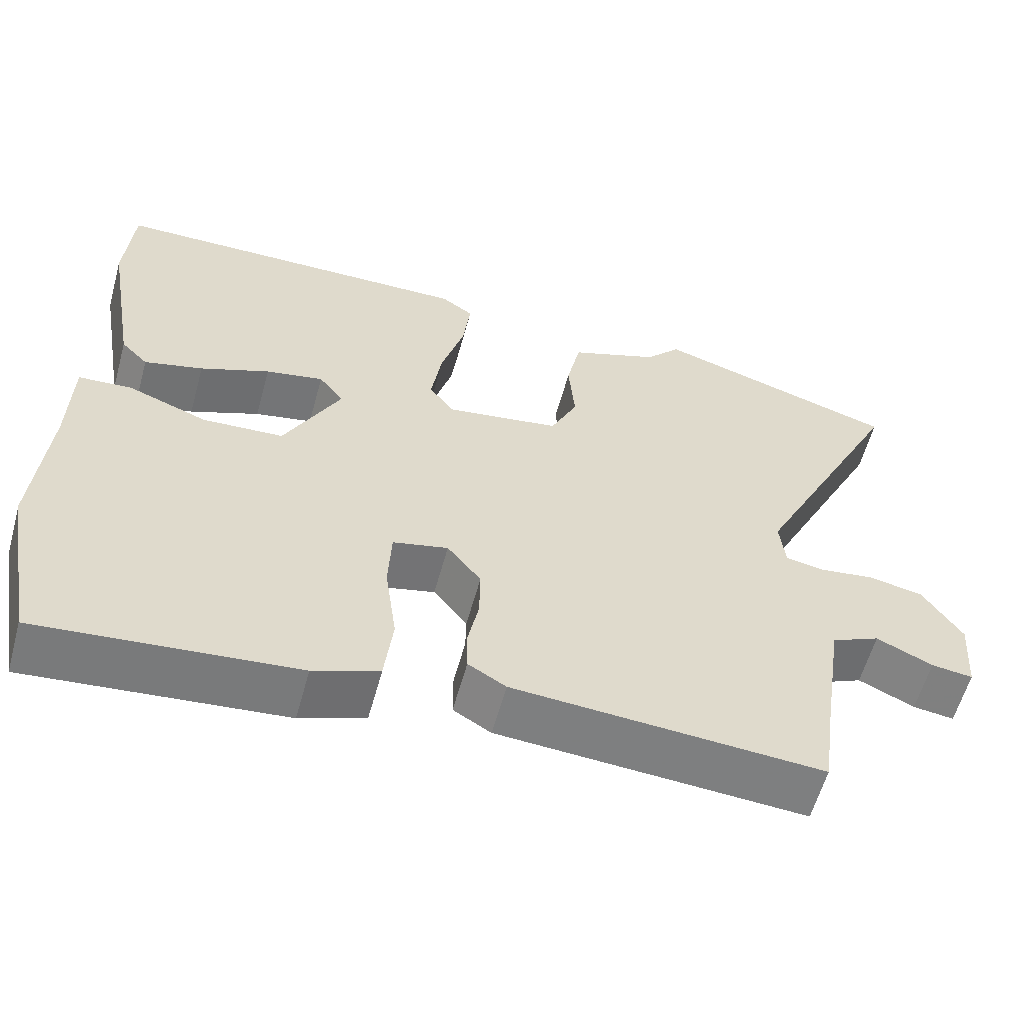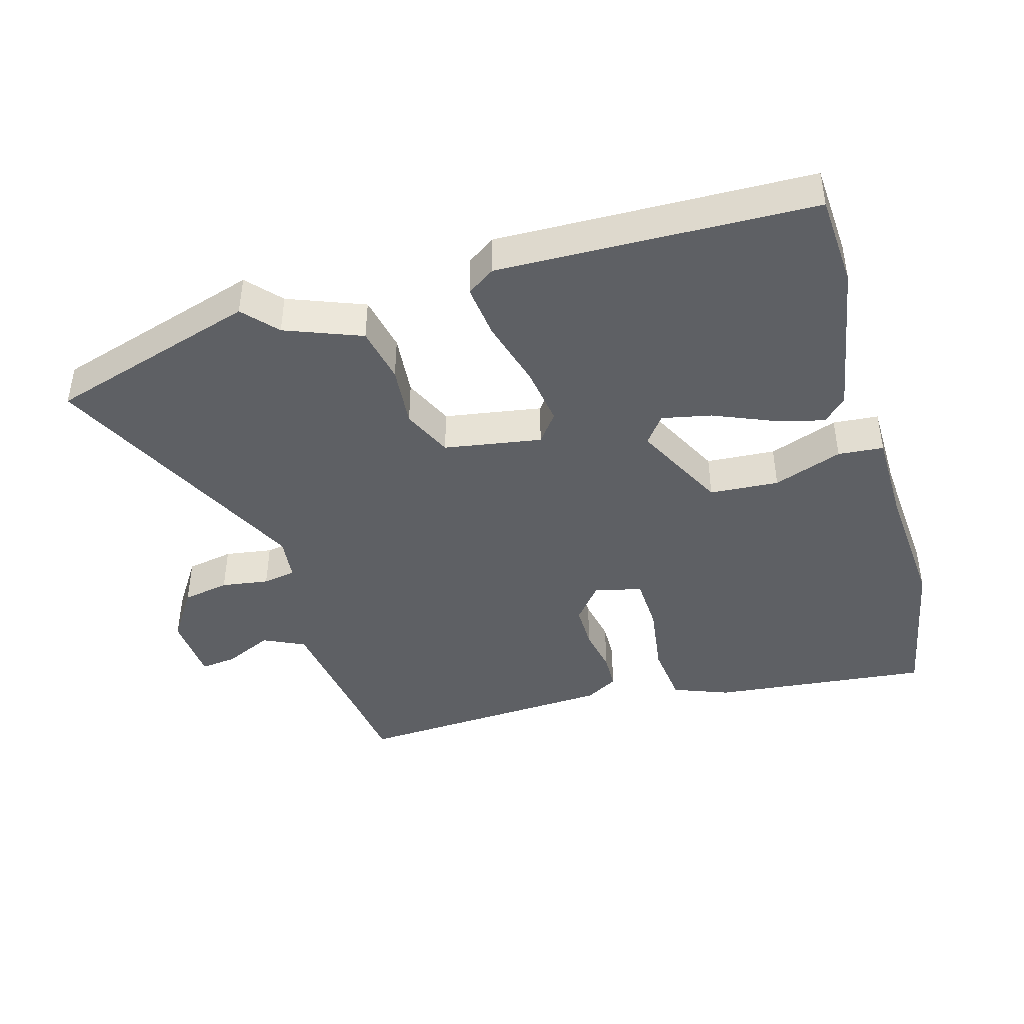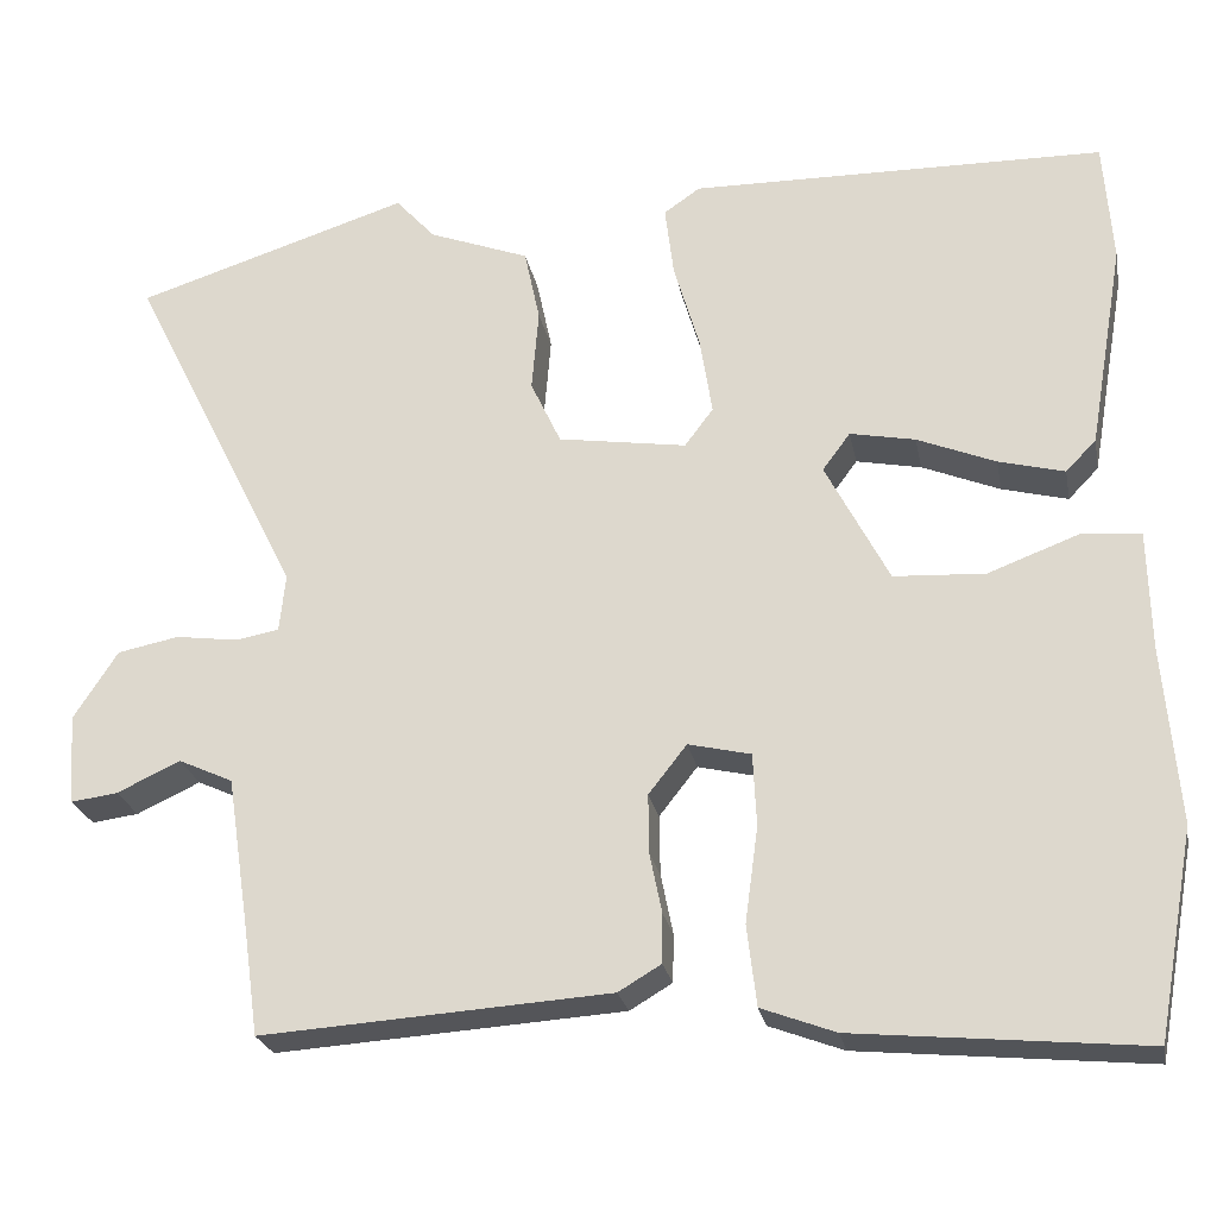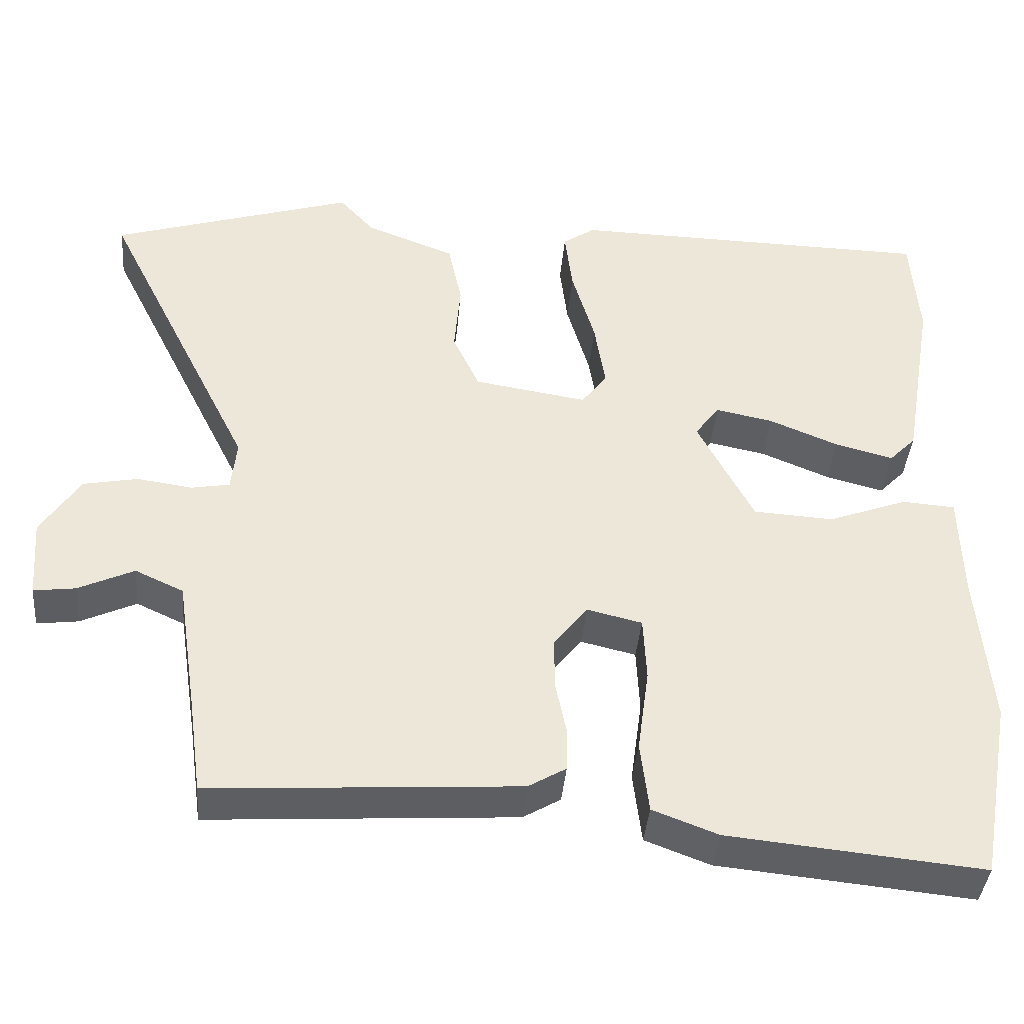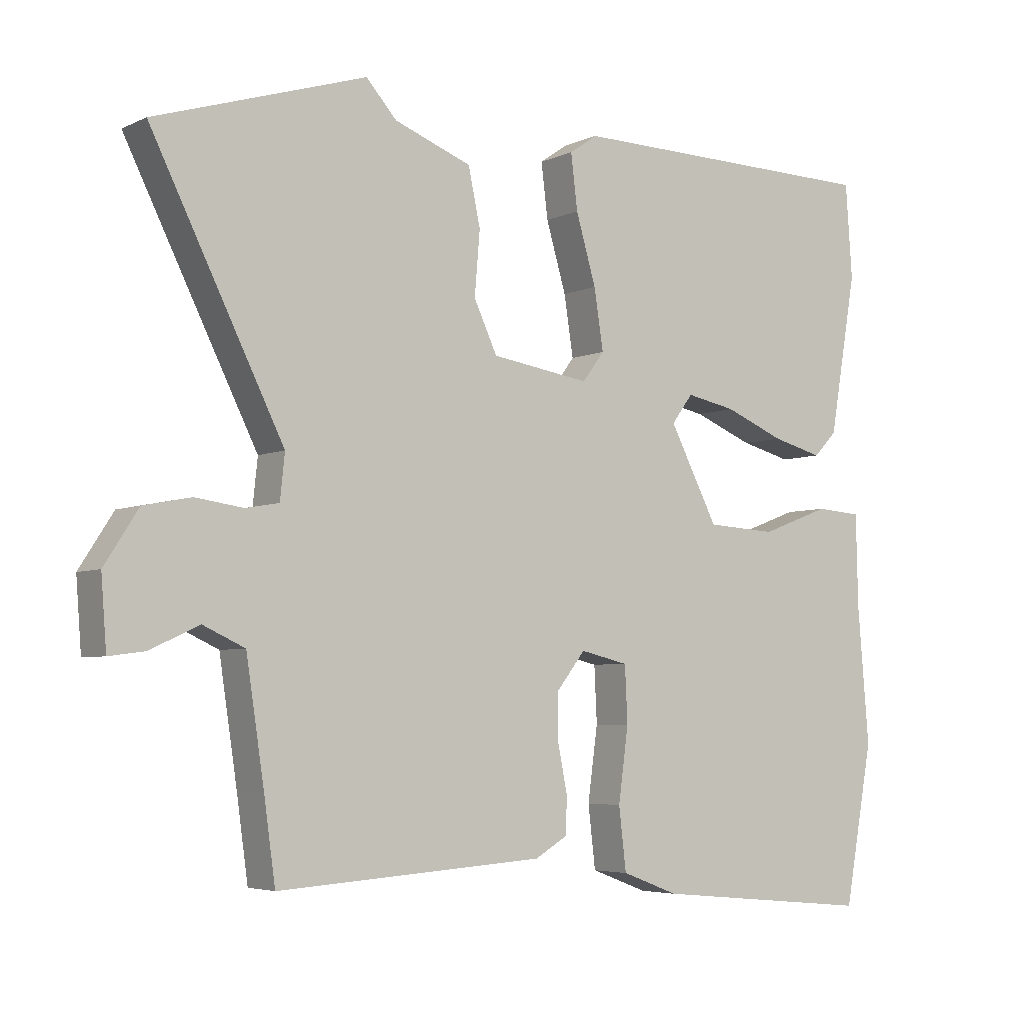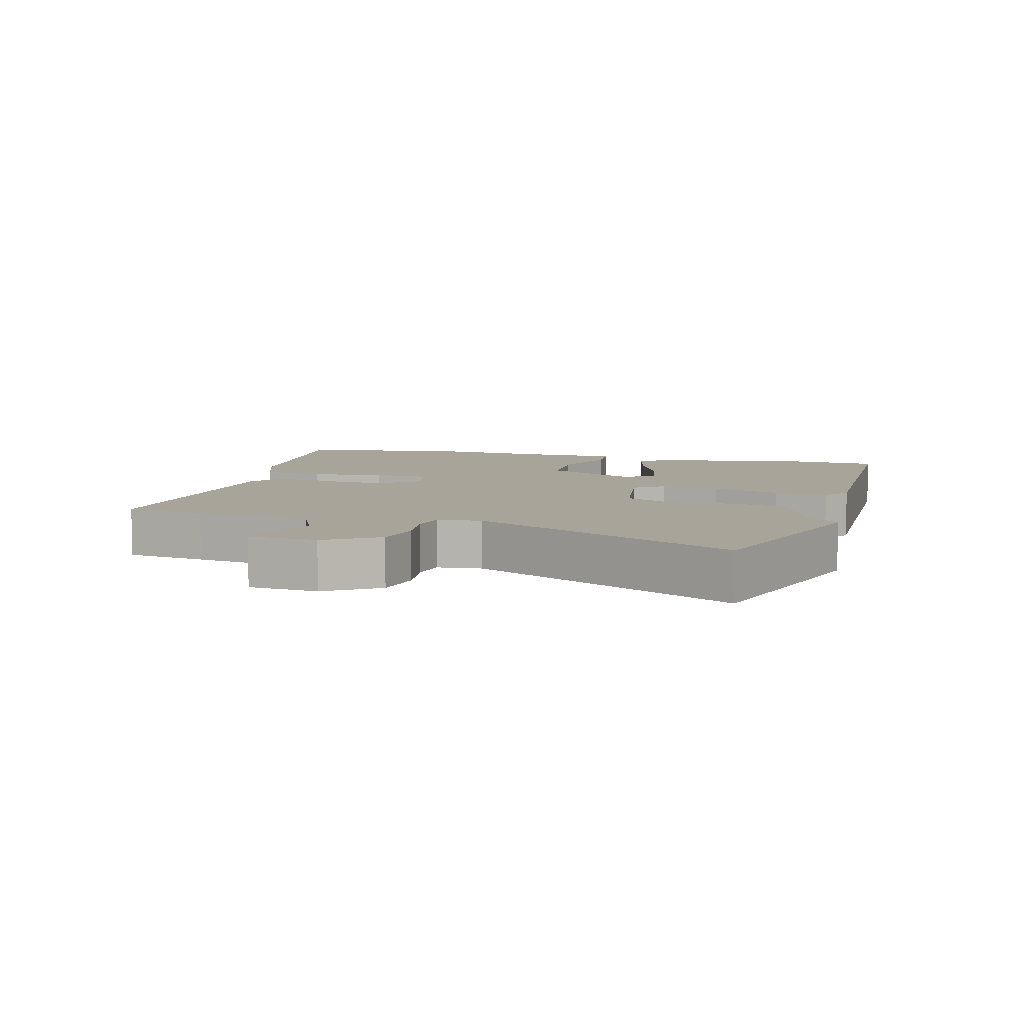
<metadata>
{"format":"obj","ext":"obj","renderer":"f3d","projection":"perspective","resolution":1024,"background":"white","views":[{"elev":-59.1,"azim":164.6,"up":"+Z"},{"elev":-42.8,"azim":15.5,"up":"+Y"},{"elev":-24.5,"azim":10.9,"up":"+Z"},{"elev":-40.0,"azim":-5.0,"up":"+Z"},{"elev":-4.8,"azim":-35.3,"up":"+Z"},{"elev":7.2,"azim":-74.8,"up":"+Y"}]}
</metadata>
<code>
v 0.531 0.07 -0.33
v 0.488 0.07 -0.567
v 0.156 0.07 -0.535
v 0.071 0.07 -0.503
v 0.06 0.07 -0.41
v 0.075 0.07 -0.3
v 0.071 0.07 -0.216
v -0.001 0.07 -0.199
v -0.045 0.07 -0.255
v -0.044 0.07 -0.324
v -0.03 0.07 -0.393
v -0.031 0.07 -0.449
v -0.08 0.07 -0.478
v -0.481 0.07 -0.504
v -0.498 0.07 -0.382
v -0.525 0.07 -0.204
v -0.588 0.07 -0.175
v -0.661 0.07 -0.209
v -0.715 0.07 -0.216
v -0.723 0.07 -0.112
v -0.672 0.07 -0.033
v -0.601 0.07 -0.019
v -0.529 0.07 -0.029
v -0.479 0.07 -0.02
v -0.472 0.07 0.047
v -0.671 0.07 0.446
v -0.354 0.07 0.546
v -0.308 0.07 0.495
v -0.192 0.07 0.451
v -0.174 0.07 0.366
v -0.182 0.07 0.271
v -0.147 0.07 0.196
v 0.001 0.07 0.173
v 0.034 0.07 0.217
v 0.02 0.07 0.307
v -0.01 0.07 0.41
v -0.02 0.07 0.492
v 0.022 0.07 0.521
v 0.499 0.07 0.513
v 0.509 0.07 0.372
v 0.468 0.07 0.133
v 0.433 0.07 0.097
v 0.357 0.07 0.117
v 0.267 0.07 0.154
v 0.192 0.07 0.169
v 0.16 0.07 0.126
v 0.233 0.07 -0.015
v 0.338 0.07 -0.021
v 0.442 0.07 0.018
v 0.511 0.07 0.013
v 0.514 0.07 -0.126
v 0.531 0 -0.33
v 0.488 0 -0.567
v 0.156 0 -0.535
v 0.071 0 -0.503
v 0.06 0 -0.41
v 0.075 0 -0.3
v 0.071 0 -0.216
v -0.001 0 -0.199
v -0.045 0 -0.255
v -0.044 0 -0.324
v -0.03 0 -0.393
v -0.031 0 -0.449
v -0.08 0 -0.478
v -0.481 0 -0.504
v -0.498 0 -0.382
v -0.525 0 -0.204
v -0.588 0 -0.175
v -0.661 0 -0.209
v -0.715 0 -0.216
v -0.723 0 -0.112
v -0.672 0 -0.033
v -0.601 0 -0.019
v -0.529 0 -0.029
v -0.479 0 -0.02
v -0.472 0 0.047
v -0.671 0 0.446
v -0.354 0 0.546
v -0.308 0 0.495
v -0.192 0 0.451
v -0.174 0 0.366
v -0.182 0 0.271
v -0.147 0 0.196
v 0.001 0 0.173
v 0.034 0 0.217
v 0.02 0 0.307
v -0.01 0 0.41
v -0.02 0 0.492
v 0.022 0 0.521
v 0.499 0 0.513
v 0.509 0 0.372
v 0.468 0 0.133
v 0.433 0 0.097
v 0.357 0 0.117
v 0.267 0 0.154
v 0.192 0 0.169
v 0.16 0 0.126
v 0.233 0 -0.015
v 0.338 0 -0.021
v 0.442 0 0.018
v 0.511 0 0.013
v 0.514 0 -0.126
f 48 49 50 51
f 47 48 51 1
f 41 42 43 44
f 41 44 45
f 40 41 45
f 39 40 45
f 38 39 45
f 35 36 37 38
f 34 35 38 45
f 33 34 45 46
f 28 29 30 31
f 28 31 32
f 25 26 27 28
f 24 25 28 32
f 20 21 22 23
f 20 23 24
f 17 18 19 20
f 16 17 20 24
f 15 16 24 32
f 10 11 12 13
f 9 10 13 14
f 8 9 14 15
f 3 4 5 6
f 3 6 7
f 47 1 2 3
f 47 3 7
f 46 47 7 8
f 32 33 46
f 8 15 32 46
f 102 101 100 99
f 52 102 99 98
f 95 94 93 92
f 96 95 92
f 96 92 91
f 96 91 90
f 96 90 89
f 89 88 87 86
f 96 89 86 85
f 97 96 85 84
f 82 81 80 79
f 83 82 79
f 79 78 77 76
f 83 79 76 75
f 74 73 72 71
f 75 74 71
f 71 70 69 68
f 75 71 68 67
f 83 75 67 66
f 64 63 62 61
f 65 64 61 60
f 66 65 60 59
f 57 56 55 54
f 58 57 54
f 54 53 52 98
f 58 54 98
f 59 58 98 97
f 97 84 83
f 97 83 66 59
f 1 52 53 2
f 2 53 54 3
f 3 54 55 4
f 4 55 56 5
f 5 56 57 6
f 6 57 58 7
f 7 58 59 8
f 8 59 60 9
f 9 60 61 10
f 10 61 62 11
f 11 62 63 12
f 12 63 64 13
f 13 64 65 14
f 14 65 66 15
f 15 66 67 16
f 16 67 68 17
f 17 68 69 18
f 18 69 70 19
f 19 70 71 20
f 20 71 72 21
f 21 72 73 22
f 22 73 74 23
f 23 74 75 24
f 24 75 76 25
f 25 76 77 26
f 26 77 78 27
f 27 78 79 28
f 28 79 80 29
f 29 80 81 30
f 30 81 82 31
f 31 82 83 32
f 32 83 84 33
f 33 84 85 34
f 34 85 86 35
f 35 86 87 36
f 36 87 88 37
f 37 88 89 38
f 38 89 90 39
f 39 90 91 40
f 40 91 92 41
f 41 92 93 42
f 42 93 94 43
f 43 94 95 44
f 44 95 96 45
f 45 96 97 46
f 46 97 98 47
f 47 98 99 48
f 48 99 100 49
f 49 100 101 50
f 50 101 102 51
f 51 102 52 1

</code>
